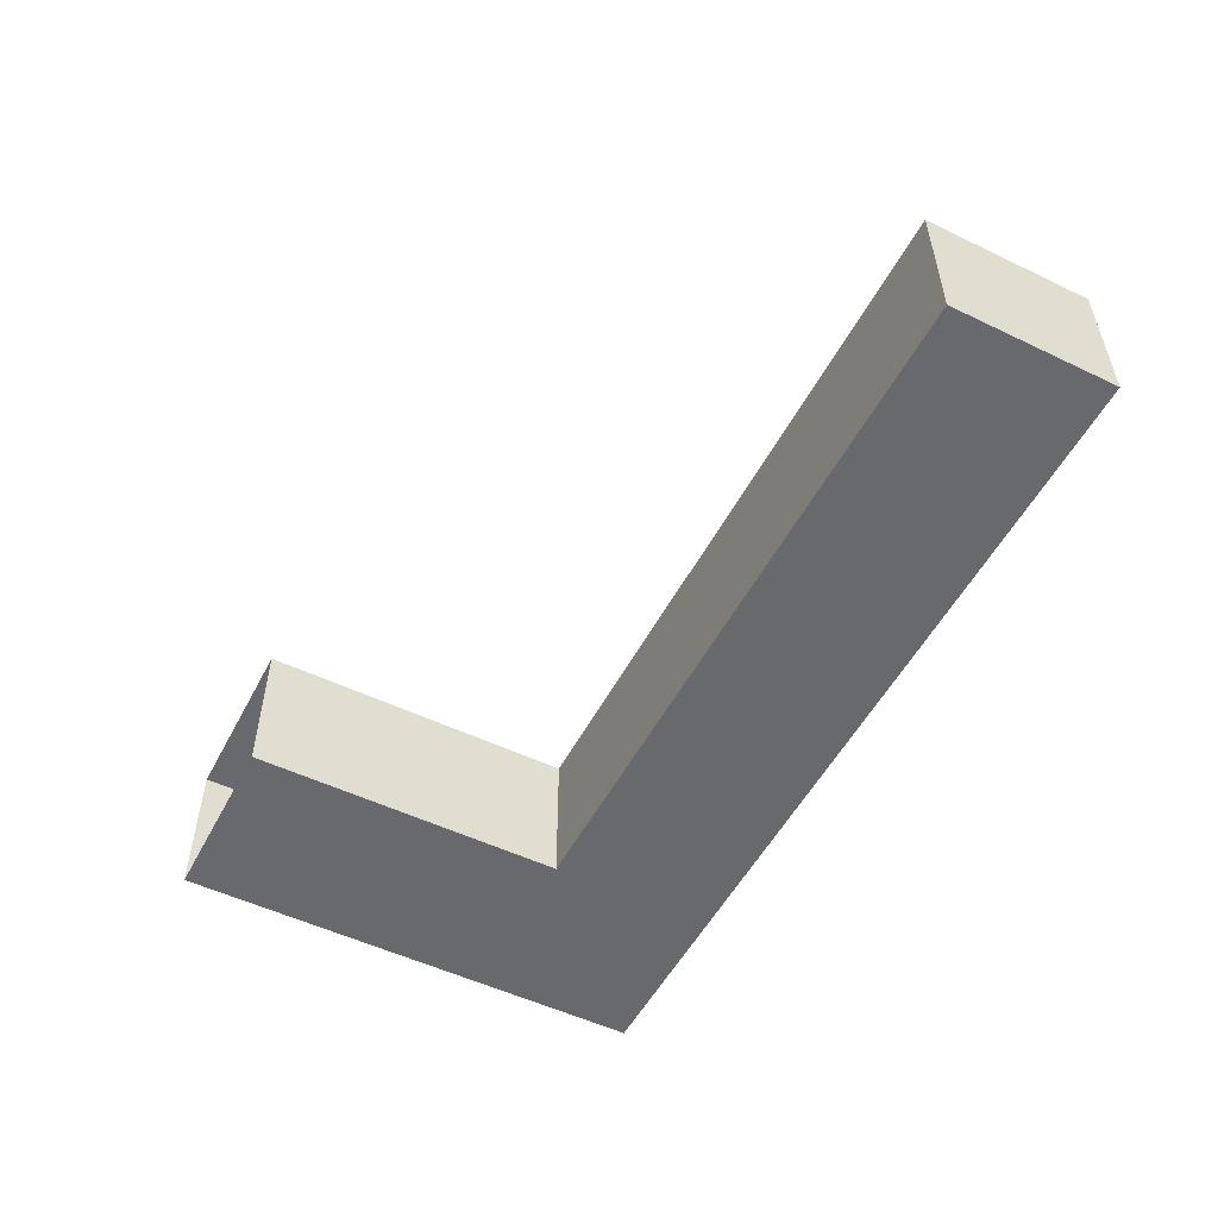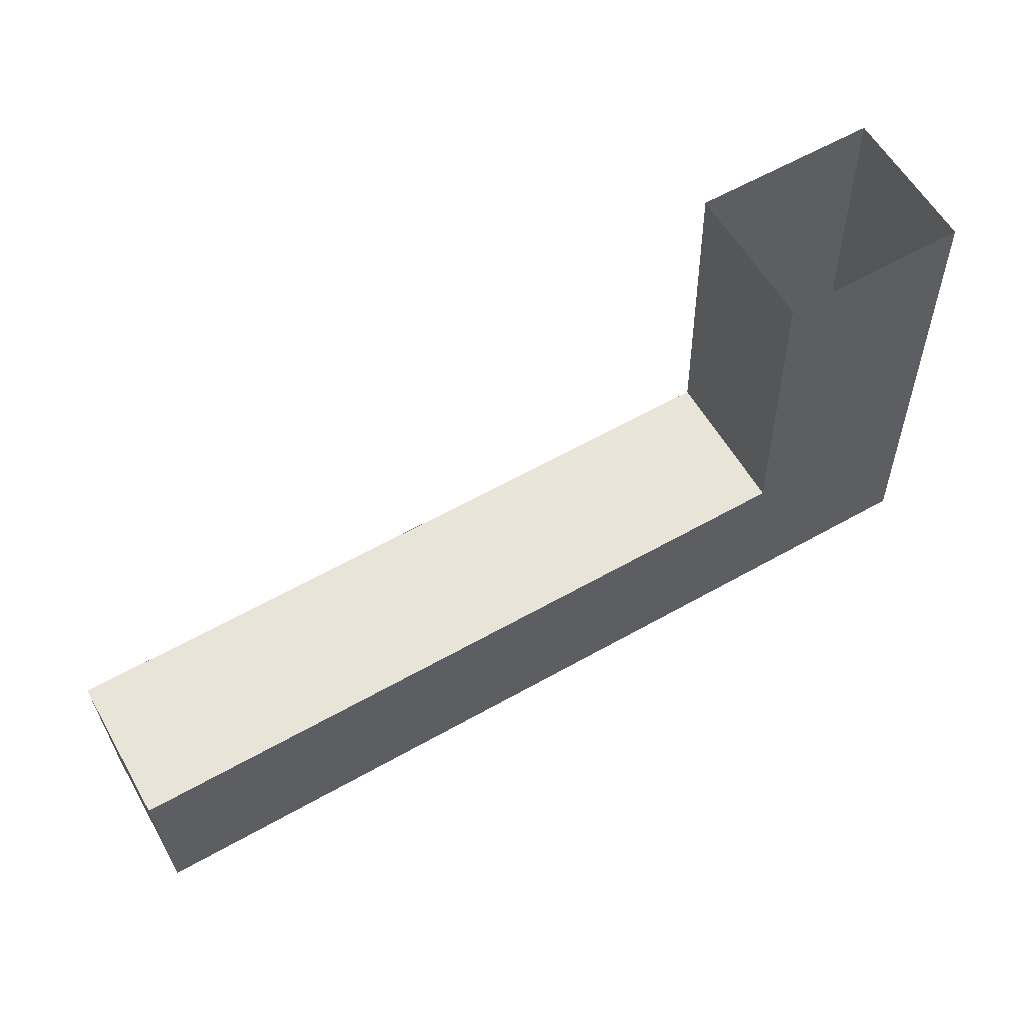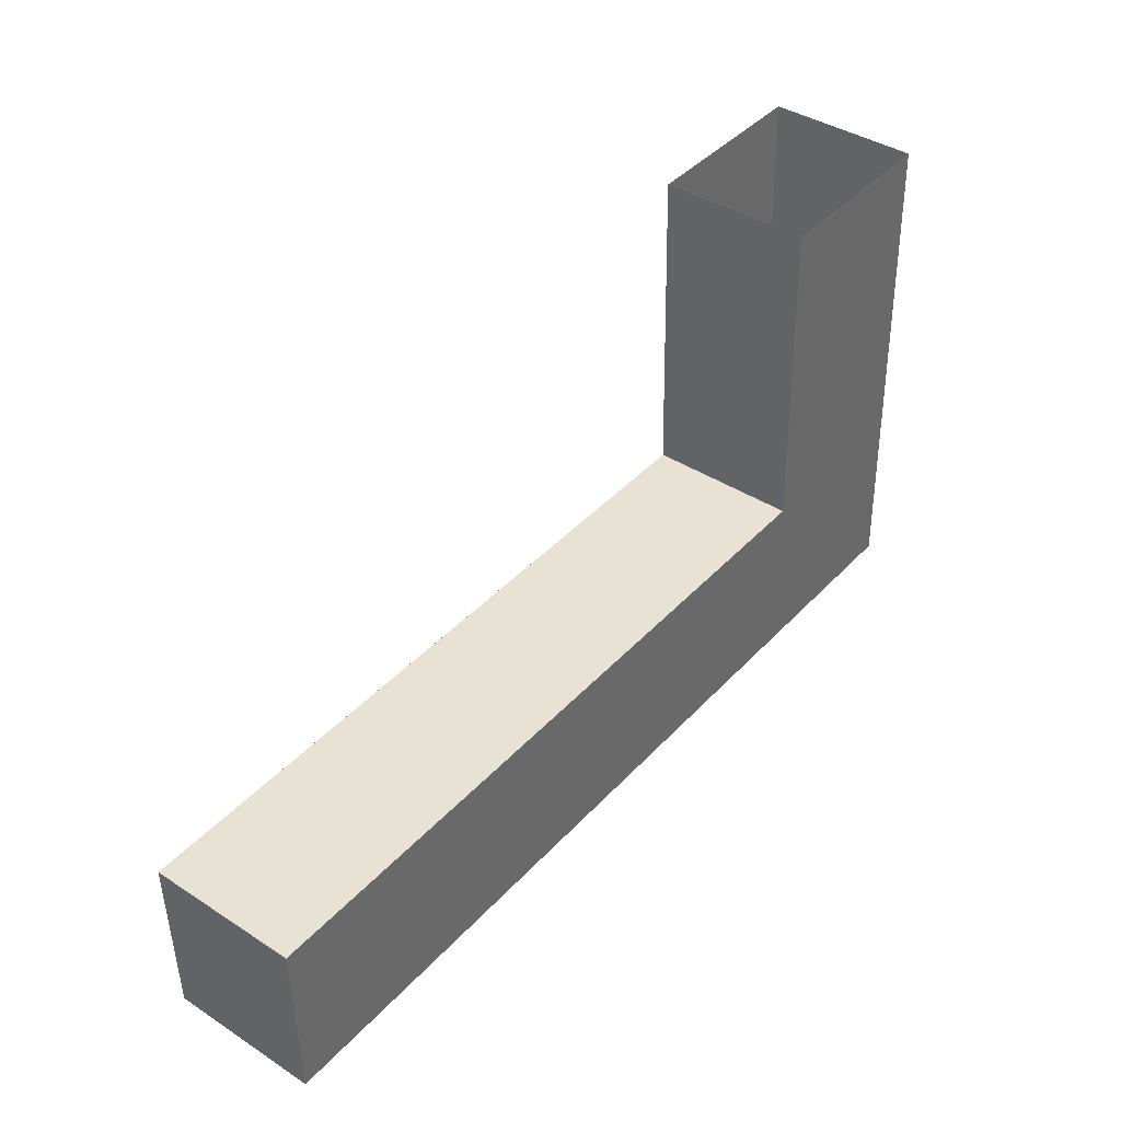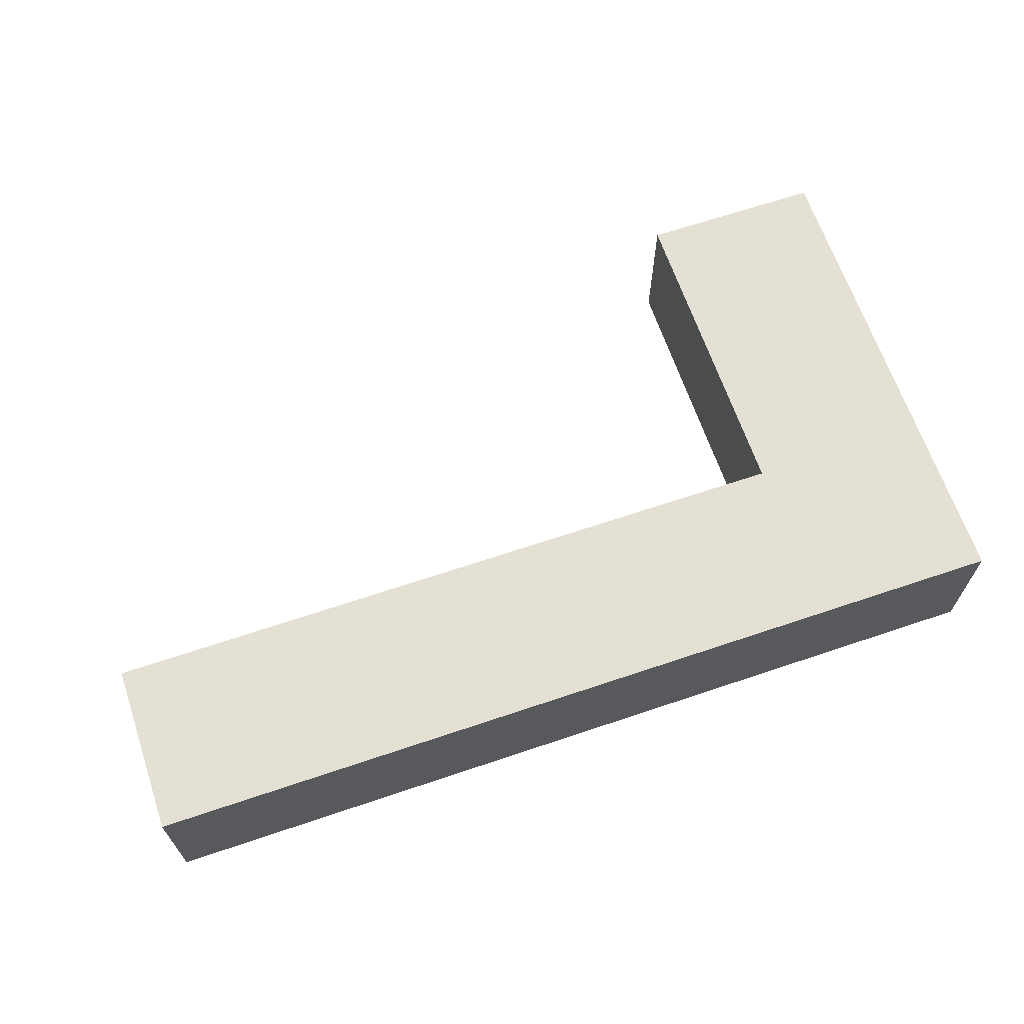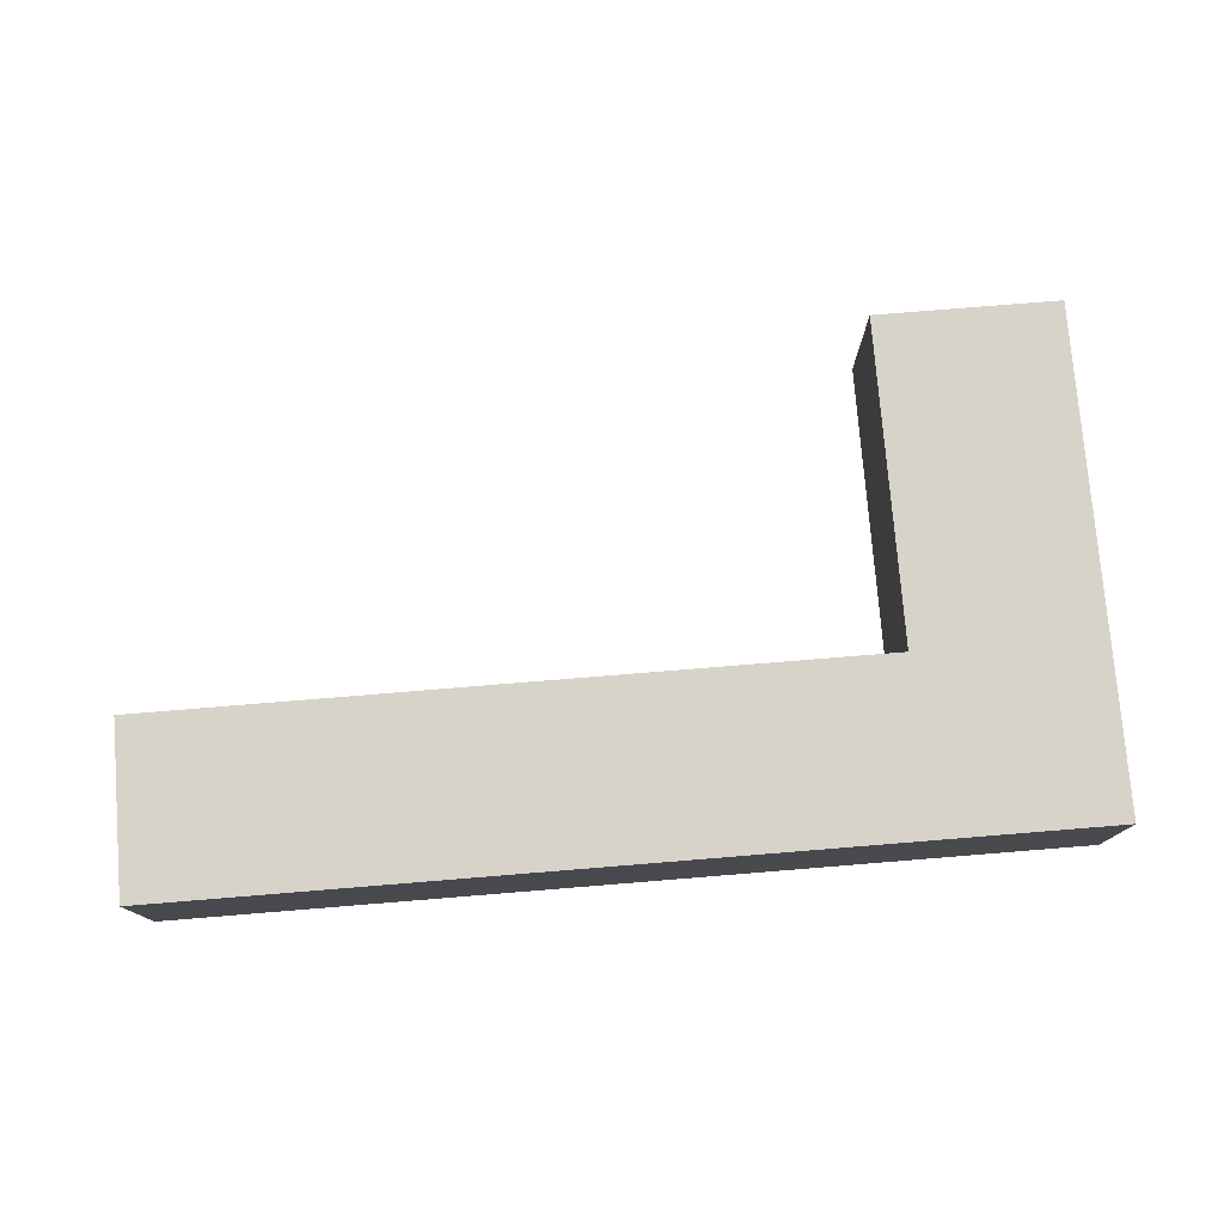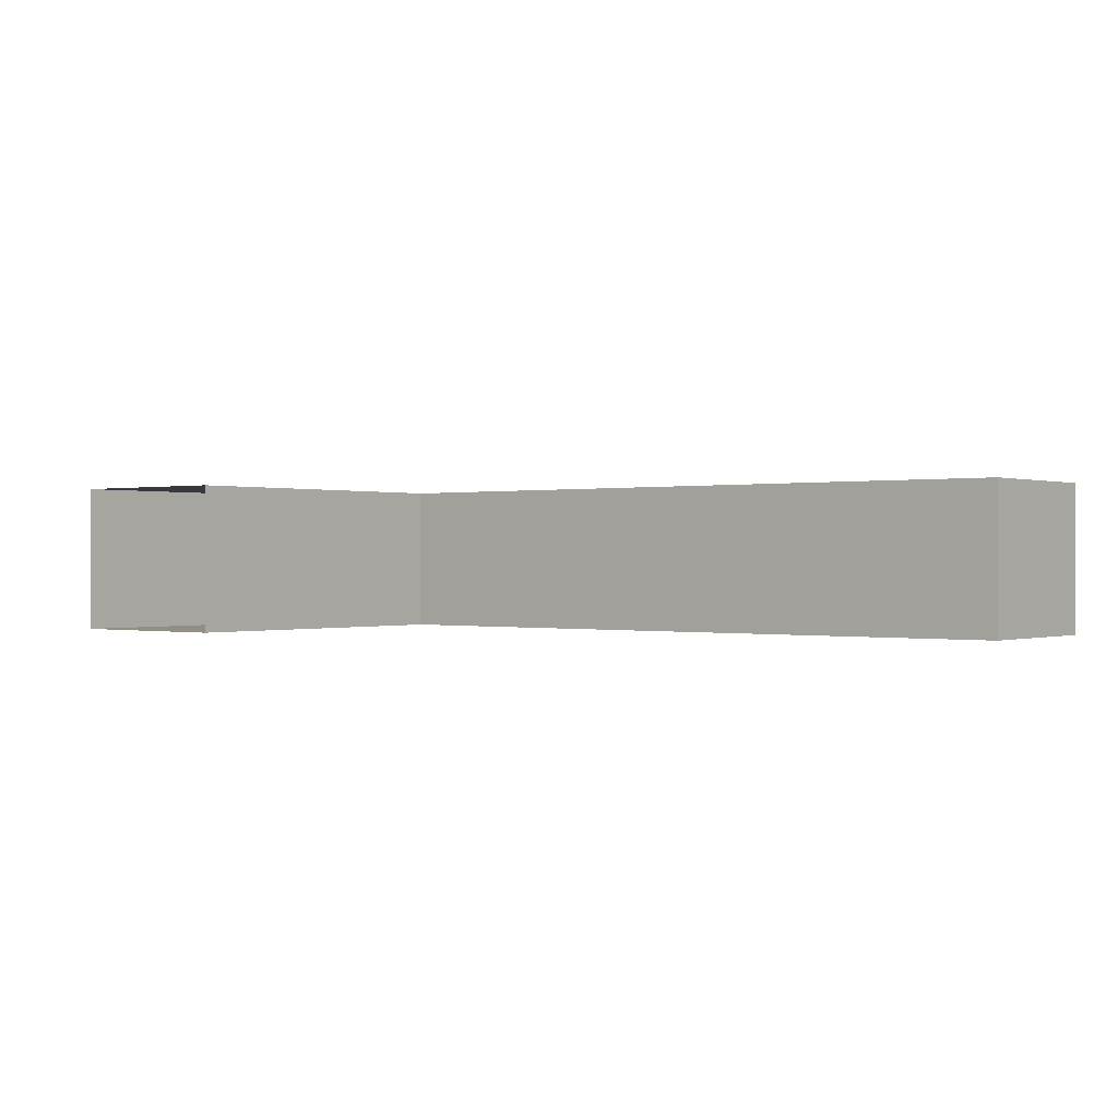
<metadata>
{"format":"obj","ext":"obj","renderer":"f3d","projection":"perspective","resolution":1024,"background":"white","views":[{"elev":-52.7,"azim":64.2,"up":"+Y"},{"elev":58.7,"azim":150.3,"up":"+Z"},{"elev":40.0,"azim":128.6,"up":"+Z"},{"elev":65.7,"azim":162.7,"up":"+Y"},{"elev":76.8,"azim":176.8,"up":"+Y"},{"elev":-0.0,"azim":39.9,"up":"+Y"}]}
</metadata>
<code>
o fh2-doors-front-standard-x-hardware
v 19.71 5.68 -207.1
v 19.59 5.68 -207.2
v 19.6 5.68 -206.9
v 19.72 5.68 -206.9
v 20.19 5.68 -207.3
v 19.95 5.68 -207.1
v 20.19 5.68 -207.1
v 19.71 5.58 -207.1
v 19.6 5.58 -206.9
v 19.59 5.58 -207.2
v 19.72 5.58 -206.9
v 20.19 5.58 -207.3
v 19.95 5.58 -207.1
v 20.19 5.58 -207.1
f 1 2 3
f 4 1 3
f 5 2 1 6
f 6 7 5
f 8 9 10
f 11 9 8
f 12 13 8 10
f 13 12 14
f 3 2 10 9
f 2 5 12 10
f 5 7 14 12
f 7 1 8 14
f 1 4 11 8

</code>
